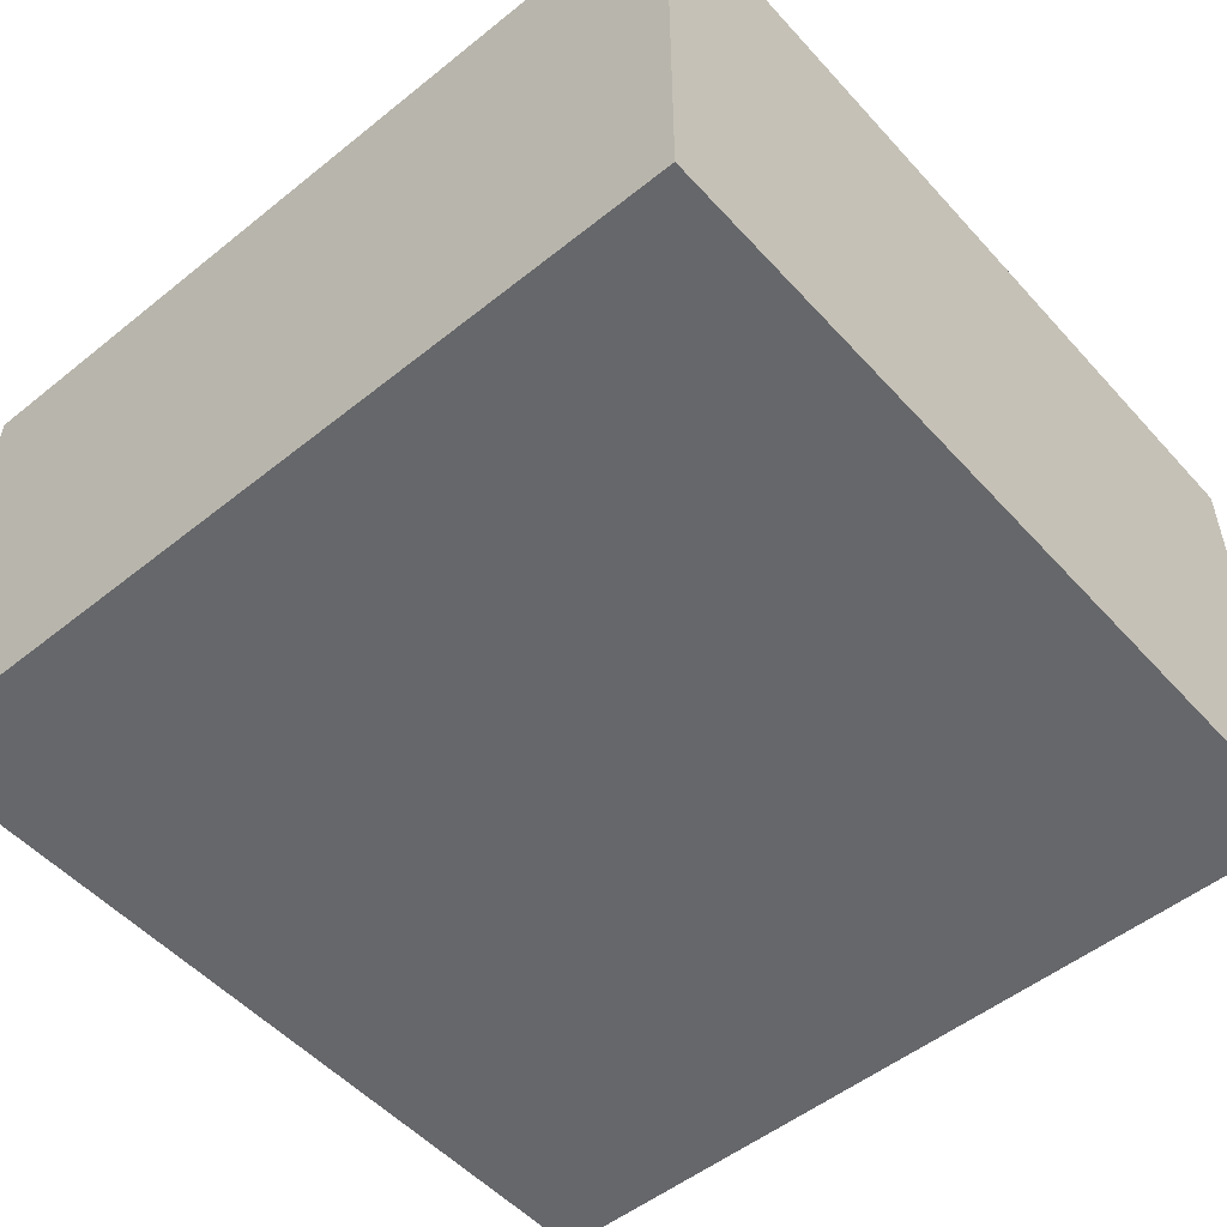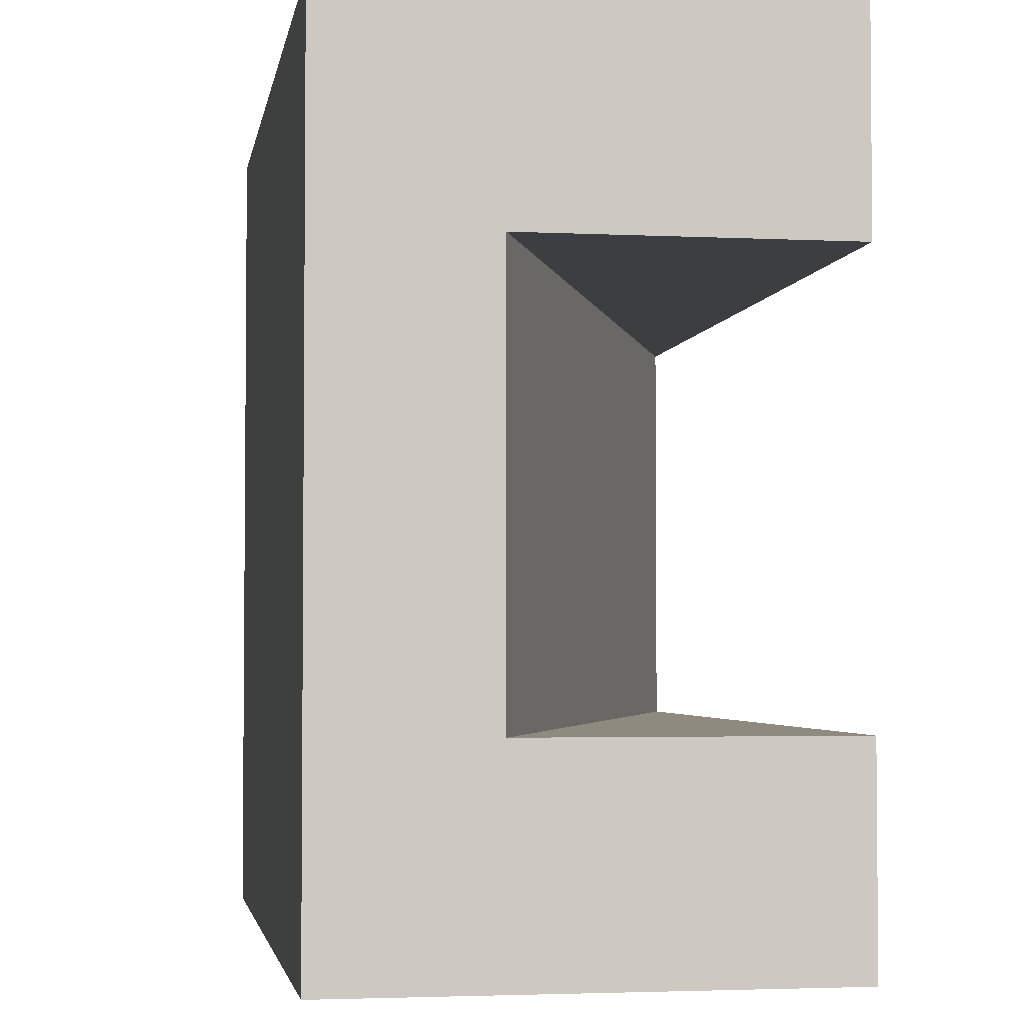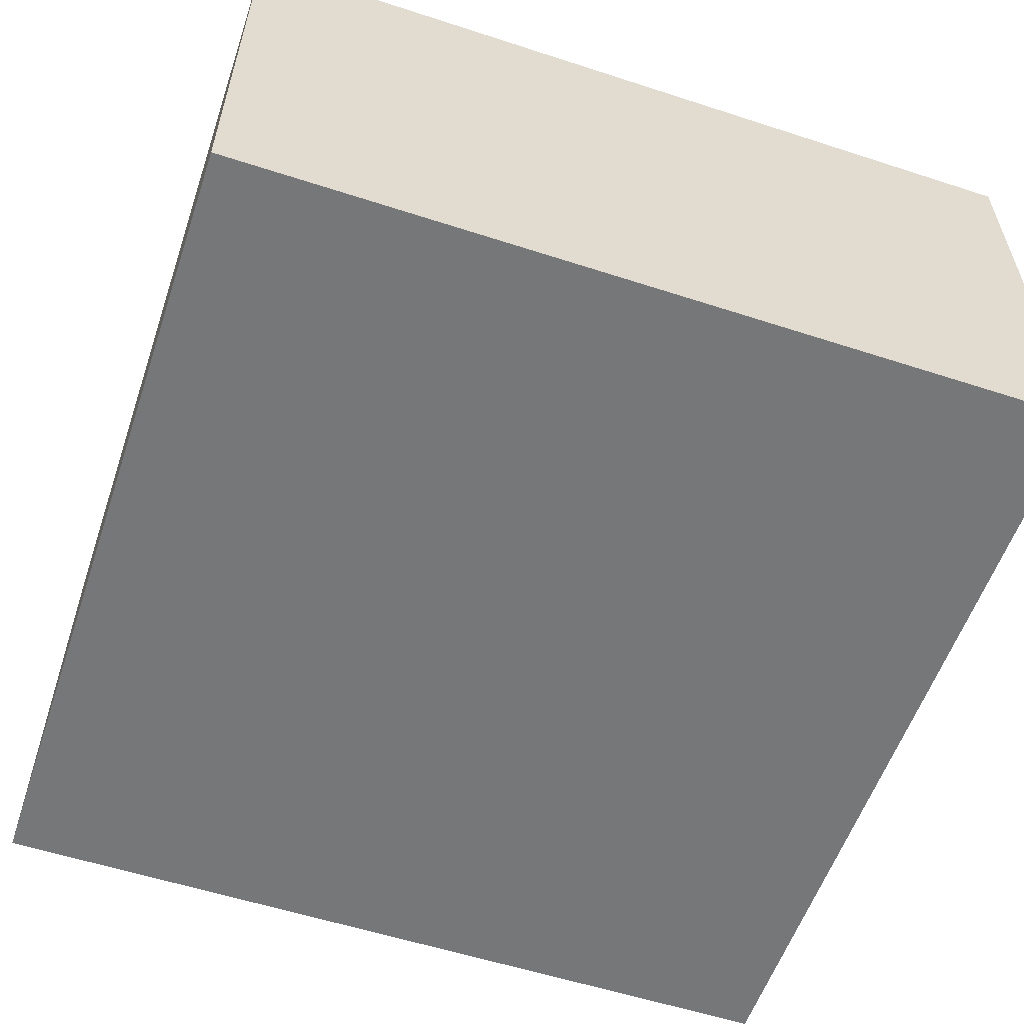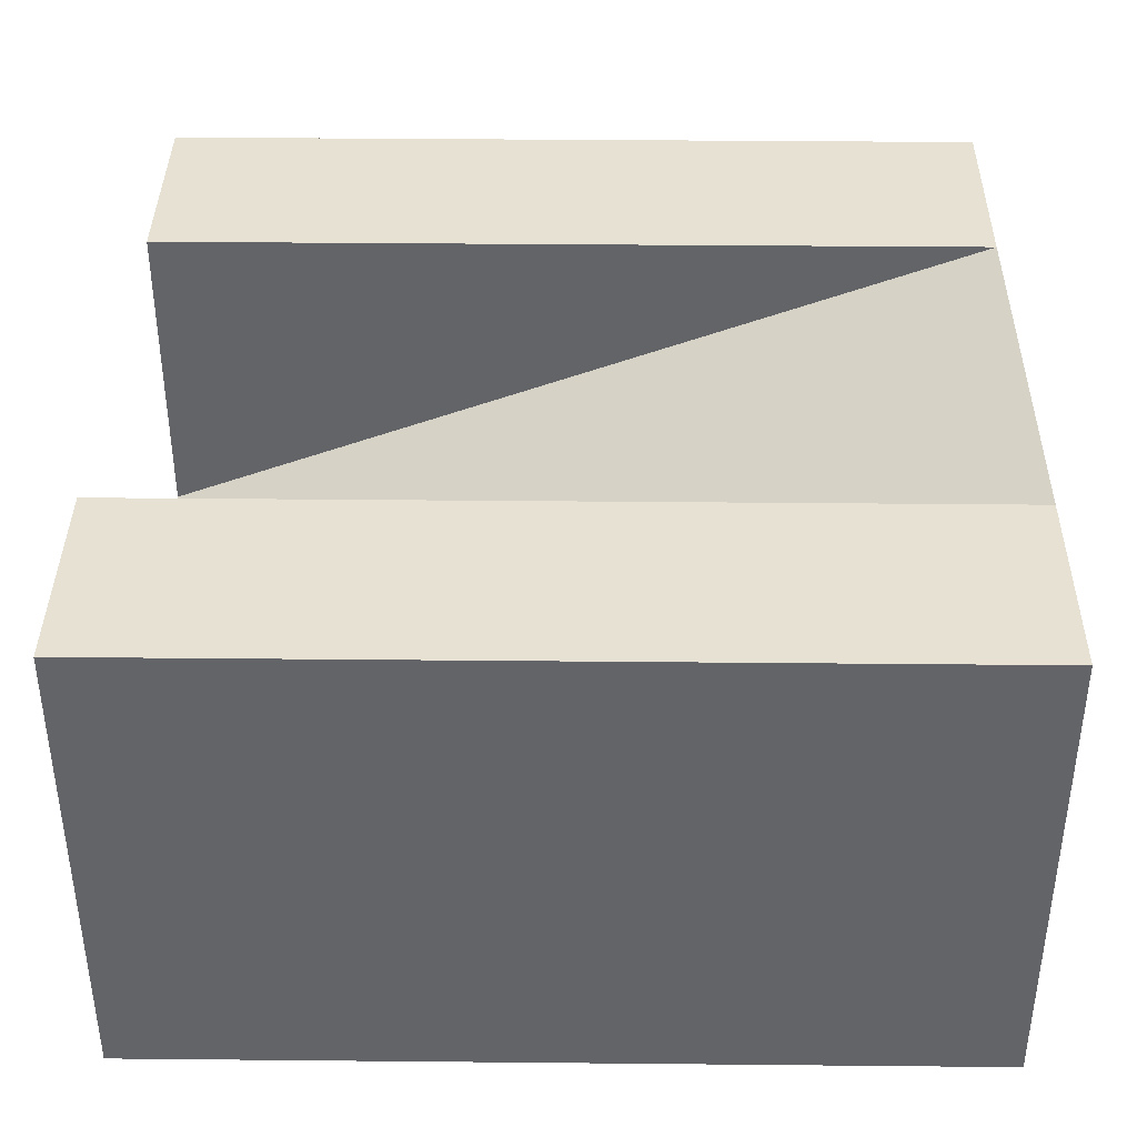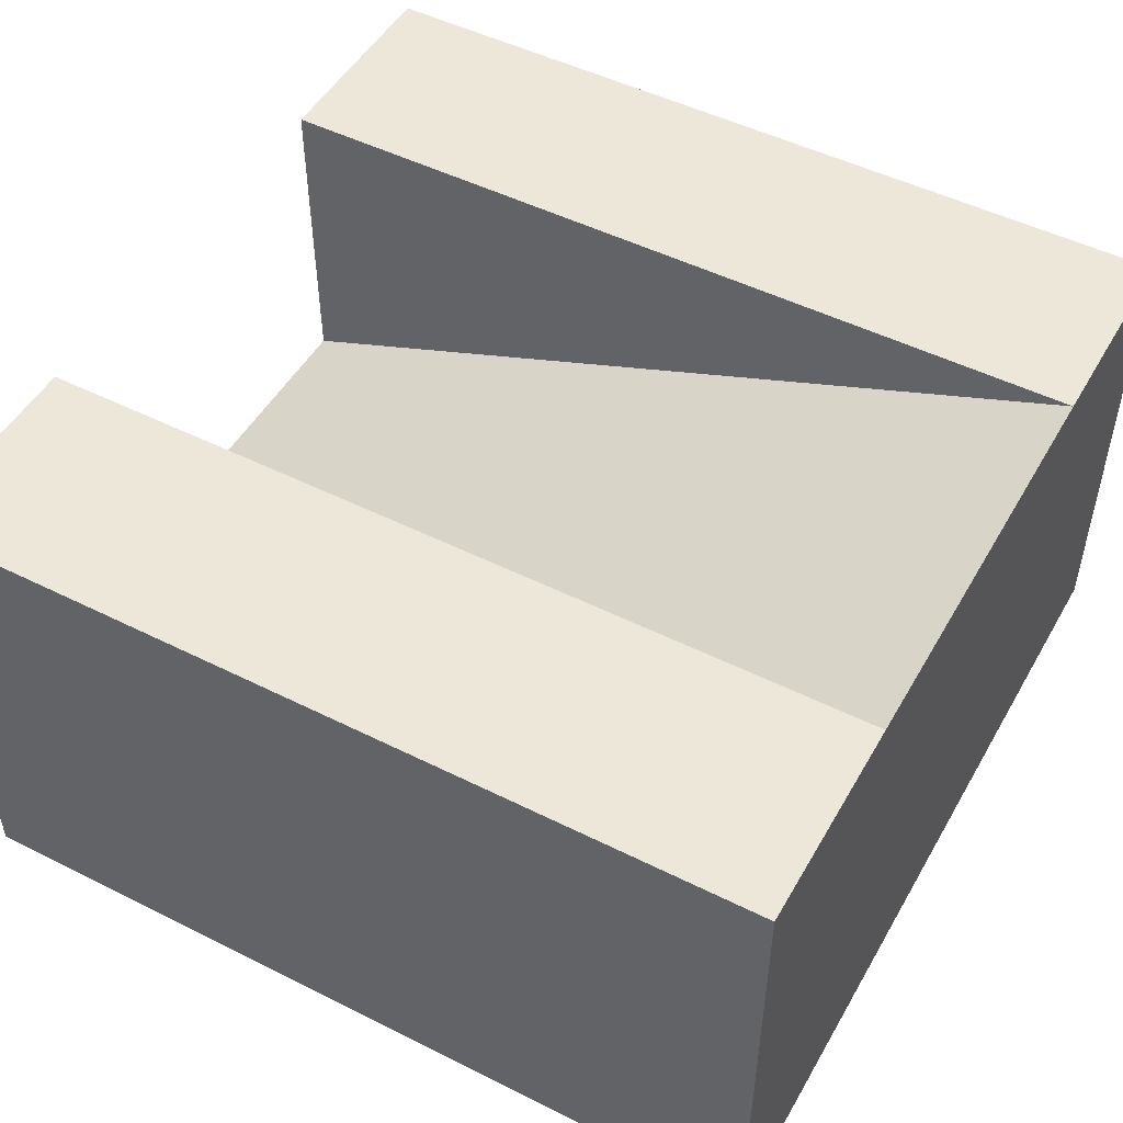
<metadata>
{"format":"obj","ext":"obj","renderer":"f3d","projection":"perspective","resolution":1024,"background":"white","views":[{"elev":-52.2,"azim":-49.2,"up":"+Y"},{"elev":-3.2,"azim":80.6,"up":"+Z"},{"elev":-57.0,"azim":-18.7,"up":"+Y"},{"elev":38.7,"azim":-179.3,"up":"+Y"},{"elev":49.7,"azim":-151.1,"up":"+Y"}]}
</metadata>
<code>
o roadTile_245
v 0 1.73 0
v -0 1.73 -0.75
v -0 1.4 -0.75
v -0 1.4 -2.25
v -0 1.73 -2.25
v -1e-06 1.73 -3
v -1e-06 0 -3
v 0 0 0
v 3 1.73 -0
v 3 1.73 -0.75
v 3 0 -1e-06
v 3 0 -3
v 3 1.73 -3
v 3 1.73 -2.25
v 3 0.6 -2.25
v 3 0.3 -2.25
v 3 0.3 -0.75
v 3 0.6 -0.75
f 8 3 4
f 1 10 2
f 11 1 8
f 7 11 8
f 7 13 12
f 13 5 14
f 11 12 16
f 14 5 15
f 10 18 2
f 8 1 3
f 1 2 3
f 6 7 4
f 7 8 4
f 4 5 6
f 1 9 10
f 11 9 1
f 7 12 11
f 7 6 13
f 13 6 5
f 10 9 18
f 9 11 18
f 12 13 15
f 13 14 15
f 15 16 12
f 17 18 11
f 16 17 11
f 18 5 2
f 17 15 18
f 5 3 2
f 18 15 5
f 17 16 15
f 5 4 3

</code>
